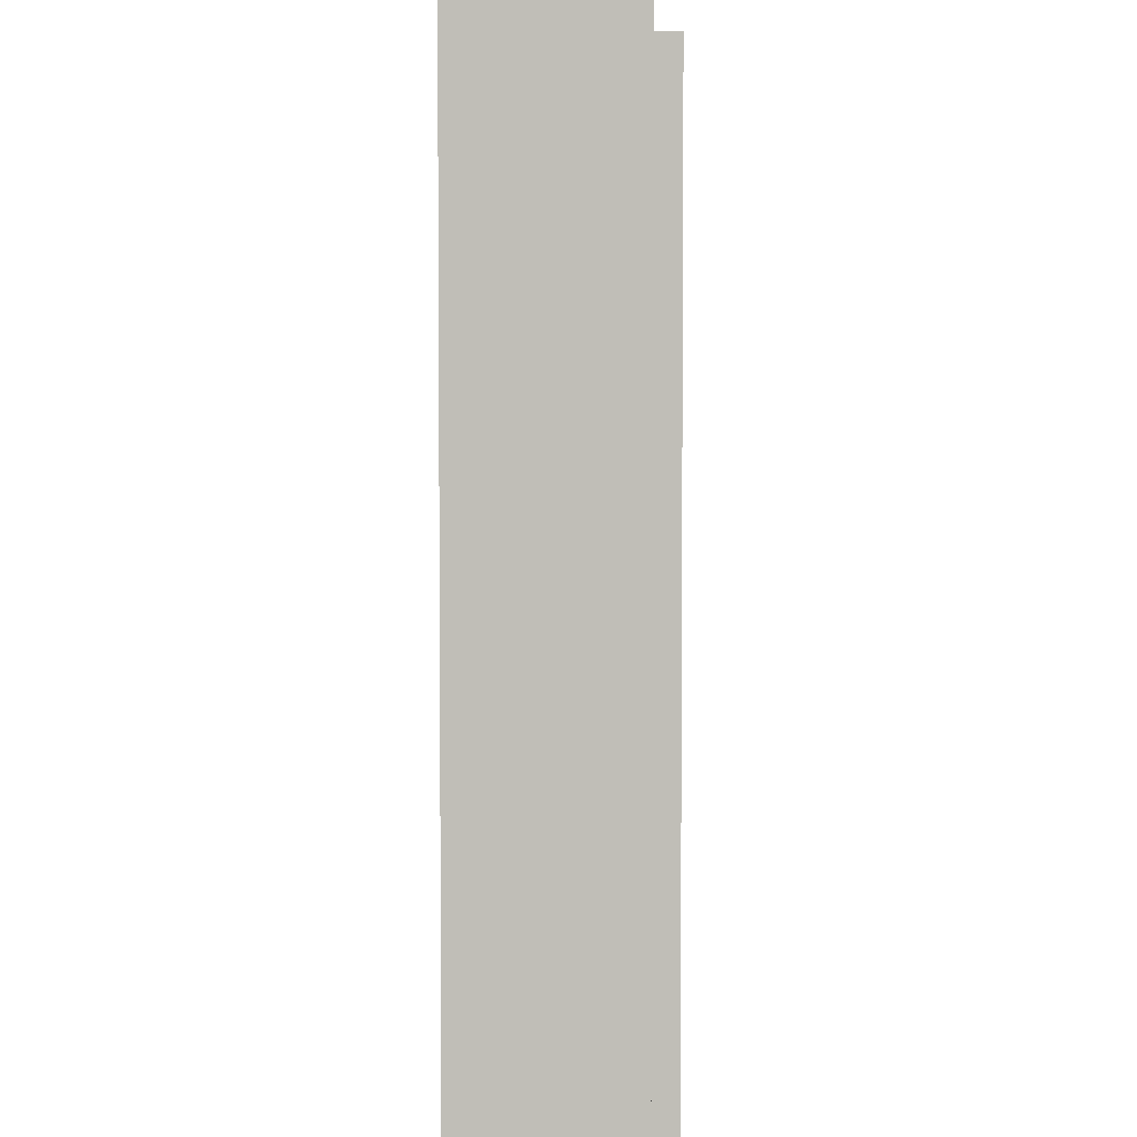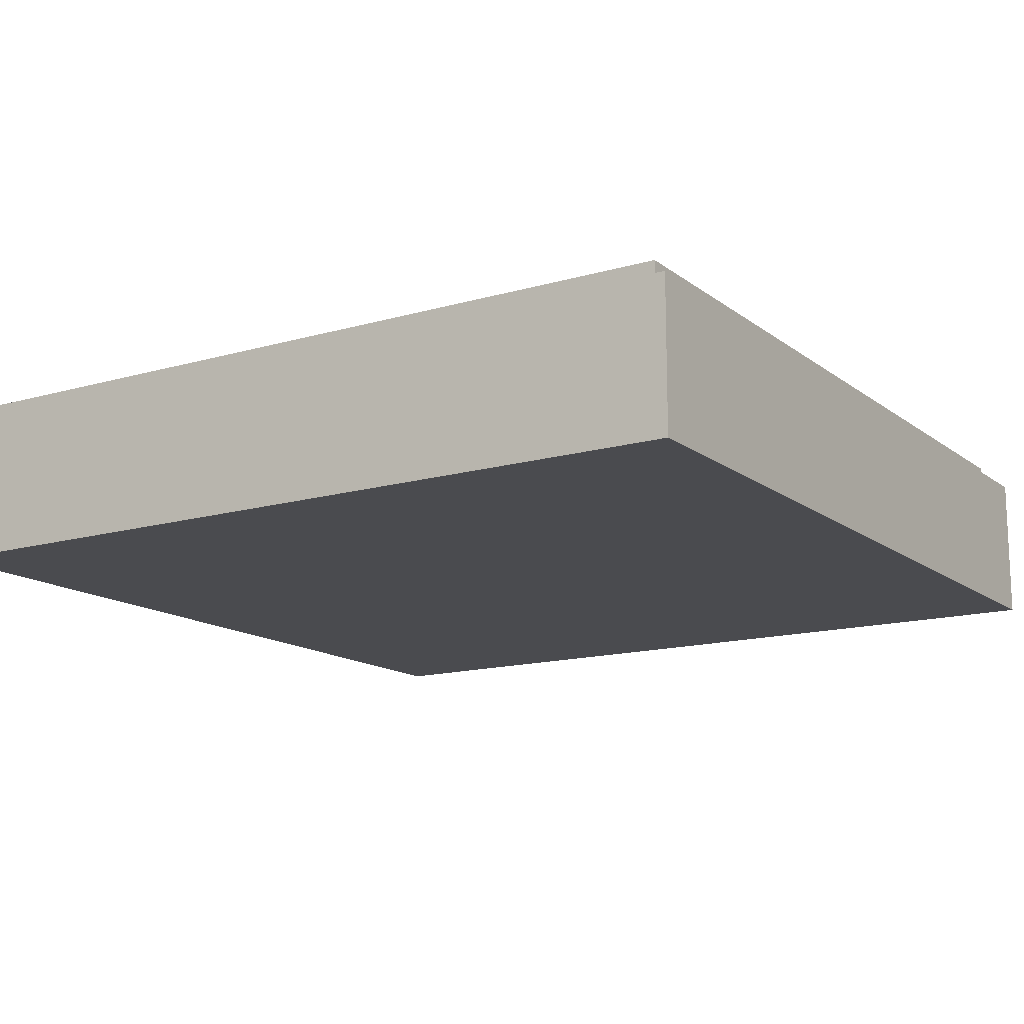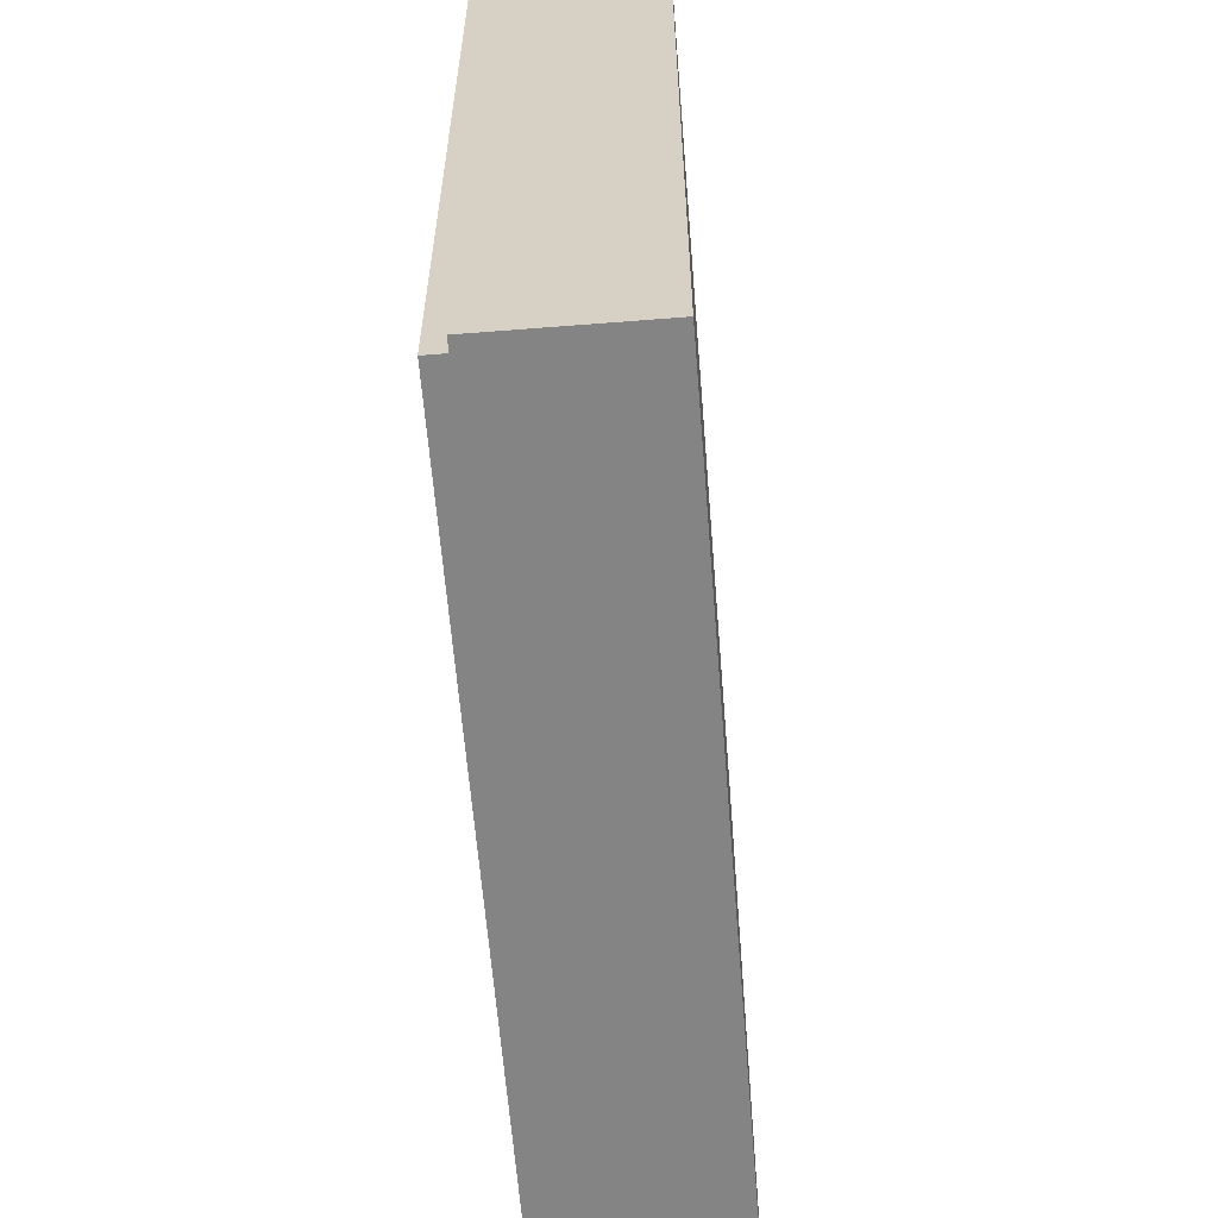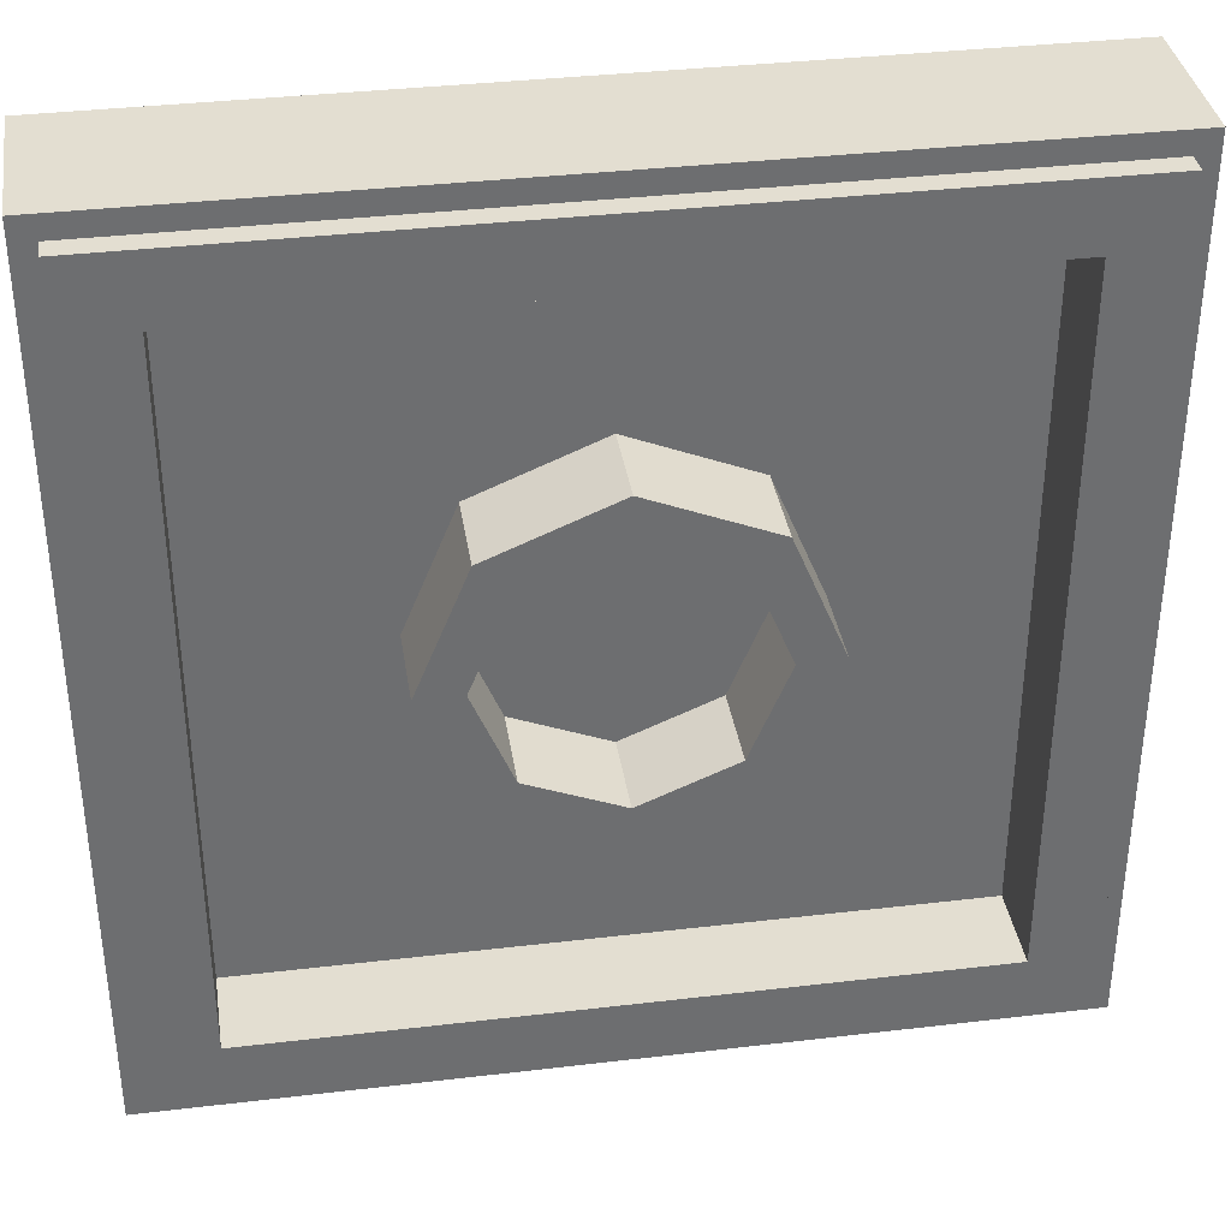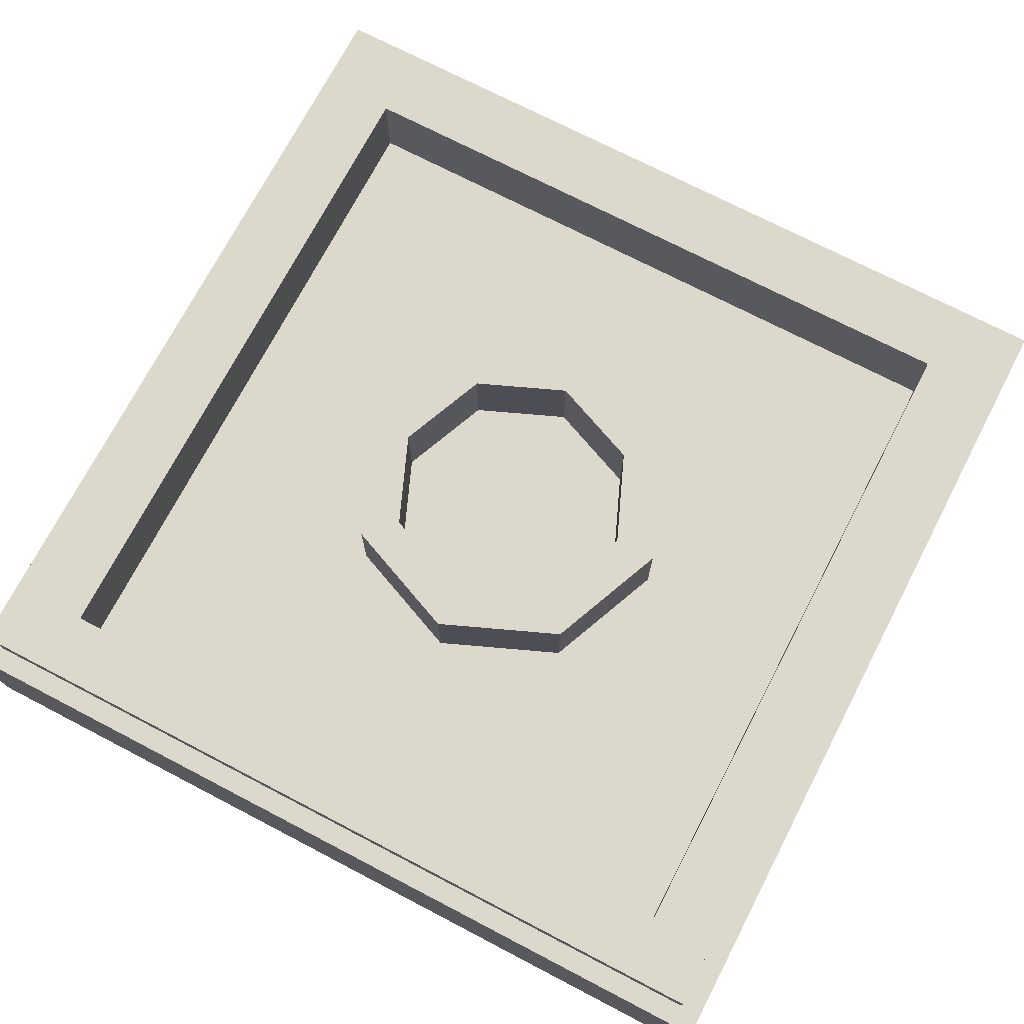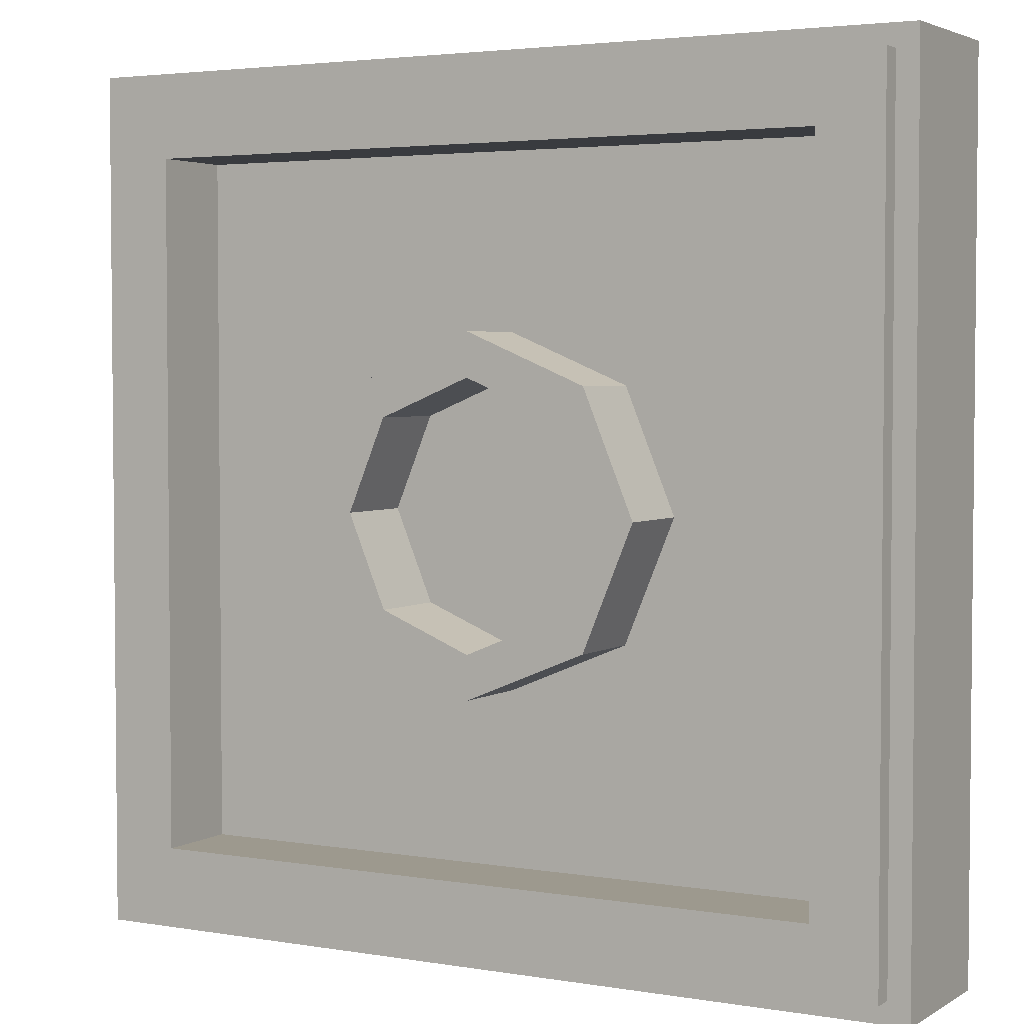
<metadata>
{"format":"obj","ext":"obj","renderer":"f3d","projection":"perspective","resolution":1024,"background":"white","views":[{"elev":4.1,"azim":90.7,"up":"+Z"},{"elev":-14.3,"azim":32.4,"up":"+Y"},{"elev":-61.5,"azim":-85.4,"up":"+Z"},{"elev":36.2,"azim":171.2,"up":"+Z"},{"elev":72.7,"azim":117.5,"up":"+Y"},{"elev":3.4,"azim":-150.7,"up":"+Z"}]}
</metadata>
<code>
v -1 0.35 1
v -1 0 1
v 1 0 1
v 1 0.35 1
v -1 0.35 -1
v -1 0 -1
v -1 0 1
v -1 0.35 1
v 1 0.35 -1
v 1 0 -1
v -1 0 -1
v -1 0.35 -1
v 1 0.35 1
v 1 0 1
v 1 0 -1
v 1 0.35 -1
v -0.95 0.4 0.95
v -0.95 0.35 0.95
v 0.95 0.35 0.95
v 0.95 0.4 0.95
v -0.95 0.4 -0.95
v -0.95 0.35 -0.95
v -0.95 0.35 0.95
v -0.95 0.4 0.95
v 0.95 0.4 -0.95
v 0.95 0.35 -0.95
v -0.95 0.35 -0.95
v -0.95 0.4 -0.95
v 0.95 0.4 0.95
v 0.95 0.35 0.95
v 0.95 0.35 -0.95
v 0.95 0.4 -0.95
v -0.8 0.4 0.8
v -0.8 0.2 0.8
v 0.8 0.2 0.8
v 0.8 0.4 0.8
v -0.8 0.4 -0.8
v -0.8 0.2 -0.8
v -0.8 0.2 0.8
v -0.8 0.4 0.8
v 0.8 0.4 -0.8
v 0.8 0.2 -0.8
v -0.8 0.2 -0.8
v -0.8 0.4 -0.8
v 0.8 0.4 0.8
v 0.8 0.2 0.8
v 0.8 0.2 -0.8
v 0.8 0.4 -0.8
v 0.2121 0.4 0.2121
v 0.3 0.4 0
v 0.3 0.2 0
v 0.2121 0.2 0.2121
v 0 0.4 0.3
v 0.2121 0.4 0.2121
v 0.2121 0.2 0.2121
v 0 0.2 0.3
v -0.2121 0.4 0.2121
v 0 0.4 0.3
v 0 0.2 0.3
v -0.2121 0.2 0.2121
v -0.3 0.4 0
v -0.2121 0.4 0.2121
v -0.2121 0.2 0.2121
v -0.3 0.2 0
v -0.2121 0.4 -0.2121
v -0.3 0.4 0
v -0.3 0.2 0
v -0.2121 0.2 -0.2121
v 0 0.4 -0.3
v -0.2121 0.4 -0.2121
v -0.2121 0.2 -0.2121
v 0 0.2 -0.3
v 0.2121 0.4 -0.2121
v 0 0.4 -0.3
v 0 0.2 -0.3
v 0.2121 0.2 -0.2121
v 0.3 0.4 0
v 0.2121 0.4 -0.2121
v 0.2121 0.2 -0.2121
v 0.3 0.2 0
v 0.2828 0.4 0.2828
v 0.4 0.4 0
v 0.4 0.2 0
v 0.2828 0.2 0.2828
v 0 0.4 0.4
v 0.2828 0.4 0.2828
v 0.2828 0.2 0.2828
v 0 0.2 0.4
v -0.2828 0.4 0.2828
v 0 0.4 0.4
v 0 0.2 0.4
v -0.2828 0.2 0.2828
v -0.4 0.4 0
v -0.2828 0.4 0.2828
v -0.2828 0.2 0.2828
v -0.4 0.2 0
v -0.2828 0.4 -0.2828
v -0.4 0.4 0
v -0.4 0.2 0
v -0.2828 0.2 -0.2828
v 0 0.4 -0.4
v -0.2828 0.4 -0.2828
v -0.2828 0.2 -0.2828
v 0 0.2 -0.4
v 0.2828 0.4 -0.2828
v 0 0.4 -0.4
v 0 0.2 -0.4
v 0.2828 0.2 -0.2828
v 0.4 0.4 0
v 0.2828 0.4 -0.2828
v 0.2828 0.2 -0.2828
v 0.4 0.2 0
v 0.4 0.4 0
v 0.2828 0.4 0.2828
v 0.2121 0.4 0.2121
v 0.3 0.4 0
v 0.2828 0.4 0.2828
v 0 0.4 0.4
v 0 0.4 0.3
v 0.2121 0.4 0.2121
v 0 0.4 0.4
v -0.2828 0.4 0.2828
v -0.2121 0.4 0.2121
v 0 0.4 0.3
v -0.2828 0.4 0.2828
v -0.4 0.4 0
v -0.3 0.4 0
v -0.2121 0.4 0.2121
v -0.4 0.4 0
v -0.2828 0.4 -0.2828
v -0.2121 0.4 -0.2121
v -0.3 0.4 0
v -0.2828 0.4 -0.2828
v 0 0.4 -0.4
v 0 0.4 -0.3
v -0.2121 0.4 -0.2121
v 0 0.4 -0.4
v 0.2828 0.4 -0.2828
v 0.2121 0.4 -0.2121
v 0 0.4 -0.3
v 0.2828 0.4 -0.2828
v 0.4 0.4 0
v 0.3 0.4 0
v 0.2121 0.4 -0.2121
v 0 0.2 0
v 0.3 0.2 0
v 0.2121 0.2 0.2121
v 0 0.2 0
v 0.2121 0.2 0.2121
v 0 0.2 0.3
v 0 0.2 0
v 0 0.2 0.3
v -0.2121 0.2 0.2121
v 0 0.2 0
v -0.2121 0.2 0.2121
v -0.3 0.2 0
v 0 0.2 0
v -0.3 0.2 0
v -0.2121 0.2 -0.2121
v 0 0.2 0
v -0.2121 0.2 -0.2121
v 0 0.2 -0.3
v 0 0.2 0
v 0 0.2 -0.3
v 0.2121 0.2 -0.2121
v 0 0.2 0
v 0.2121 0.2 -0.2121
v 0.3 0.2 0
v 0.4 0.2 0.4
v 0.2828 0.2 0.2828
v 0.4 0.2 0
v 0.4 0.2 0.4
v 0 0.2 0.4
v 0.2828 0.2 0.2828
v -0.4 0.2 0.4
v -0.2828 0.2 0.2828
v 0 0.2 0.4
v -0.4 0.2 0.4
v -0.4 0.2 0
v -0.2828 0.2 0.2828
v -0.4 0.2 -0.4
v -0.2828 0.2 -0.2828
v -0.4 0.2 0
v -0.4 0.2 -0.4
v 0 0.2 -0.4
v -0.2828 0.2 -0.2828
v 0.4 0.2 -0.4
v 0.2828 0.2 -0.2828
v 0 0.2 -0.4
v 0.4 0.2 -0.4
v 0.4 0.2 0
v 0.2828 0.2 -0.2828
v -0.95 0.35 -0.95
v 0.95 0.35 -0.95
v 1 0.35 -1
v -1 0.35 -1
v 1 0.35 -1
v 0.95 0.35 -0.95
v 0.95 0.35 0.95
v 1 0.35 1
v 1 0.35 1
v 0.95 0.35 0.95
v -0.95 0.35 0.95
v -1 0.35 1
v -1 0.35 1
v -0.95 0.35 0.95
v -0.95 0.35 -0.95
v -1 0.35 -1
v -0.8 0.4 -0.8
v 0.8 0.4 -0.8
v 0.95 0.4 -0.95
v -0.95 0.4 -0.95
v 0.95 0.4 -0.95
v 0.8 0.4 -0.8
v 0.8 0.4 0.8
v 0.95 0.4 0.95
v 0.95 0.4 0.95
v 0.8 0.4 0.8
v -0.8 0.4 0.8
v -0.95 0.4 0.95
v -0.95 0.4 0.95
v -0.8 0.4 0.8
v -0.8 0.4 -0.8
v -0.95 0.4 -0.95
v -0.4 0.2 -0.4
v 0.4 0.2 -0.4
v 0.8 0.2 -0.8
v -0.8 0.2 -0.8
v 0.8 0.2 -0.8
v 0.4 0.2 -0.4
v 0.4 0.2 0.4
v 0.8 0.2 0.8
v 0.8 0.2 0.8
v 0.4 0.2 0.4
v -0.4 0.2 0.4
v -0.8 0.2 0.8
v -0.8 0.2 0.8
v -0.4 0.2 0.4
v -0.4 0.2 -0.4
v -0.8 0.2 -0.8
v -0.95 0 -0.95
v 0.95 0 -0.95
v 0.95 0 0.95
v -0.95 0 0.95
v -1 0 1
v -0.95 0 0.95
v 0.95 0 0.95
v 1 0 1
v 0.95 0 0.95
v 0.95 0 -0.95
v 1 0 -1
v 1 0 1
v 0.95 0 -0.95
v -0.95 0 -0.95
v -1 0 -1
v 1 0 -1
v -1 0 1
v -1 0 -1
v -0.95 0 -0.95
v -0.95 0 0.95
g mesh1766353
f 1 2 3
f 3 4 1
f 5 6 7
f 7 8 5
f 9 10 11
f 11 12 9
f 13 14 15
f 15 16 13
g mesh1766355
f 17 18 19
f 19 20 17
f 21 22 23
f 23 24 21
f 25 26 27
f 27 28 25
f 29 30 31
f 31 32 29
g mesh1766357
f 33 35 34
f 35 33 36
f 37 39 38
f 39 37 40
f 41 43 42
f 43 41 44
f 45 47 46
f 47 45 48
g mesh1766364
f 49 50 51
f 51 52 49
f 53 54 55
f 55 56 53
f 57 58 59
f 59 60 57
f 61 62 63
f 63 64 61
f 65 66 67
f 67 68 65
f 69 70 71
f 71 72 69
f 73 74 75
f 75 76 73
f 77 78 79
f 79 80 77
g mesh1766366
f 81 83 82
f 83 81 84
f 85 87 86
f 87 85 88
f 89 91 90
f 91 89 92
f 93 95 94
f 95 93 96
f 97 99 98
f 99 97 100
f 101 103 102
f 103 101 104
f 105 107 106
f 107 105 108
f 109 111 110
f 111 109 112
g mesh1766368
f 113 115 114
f 115 113 116
f 117 119 118
f 119 117 120
f 121 123 122
f 123 121 124
f 125 127 126
f 127 125 128
f 129 131 130
f 131 129 132
f 133 135 134
f 135 133 136
f 137 139 138
f 139 137 140
f 141 143 142
f 143 141 144
g mesh1766371
f 145 147 146
f 148 150 149
f 151 153 152
f 154 156 155
f 157 159 158
f 160 162 161
f 163 165 164
f 166 168 167
g mesh1766373
f 169 171 170
f 172 174 173
f 175 177 176
f 178 180 179
f 181 183 182
f 184 186 185
f 187 189 188
f 190 192 191
g mesh1766375
f 193 194 195
f 195 196 193
f 197 198 199
f 199 200 197
f 201 202 203
f 203 204 201
f 205 206 207
f 207 208 205
g mesh1766376
f 209 210 211
f 211 212 209
f 213 214 215
f 215 216 213
f 217 218 219
f 219 220 217
f 221 222 223
f 223 224 221
g mesh1766377
f 225 226 227
f 227 228 225
f 229 230 231
f 231 232 229
f 233 234 235
f 235 236 233
f 237 238 239
f 239 240 237
f 241 242 243
f 243 244 241
f 245 246 247
f 247 248 245
f 249 250 251
f 251 252 249
f 253 254 255
f 255 256 253
f 257 258 259
f 259 260 257

</code>
